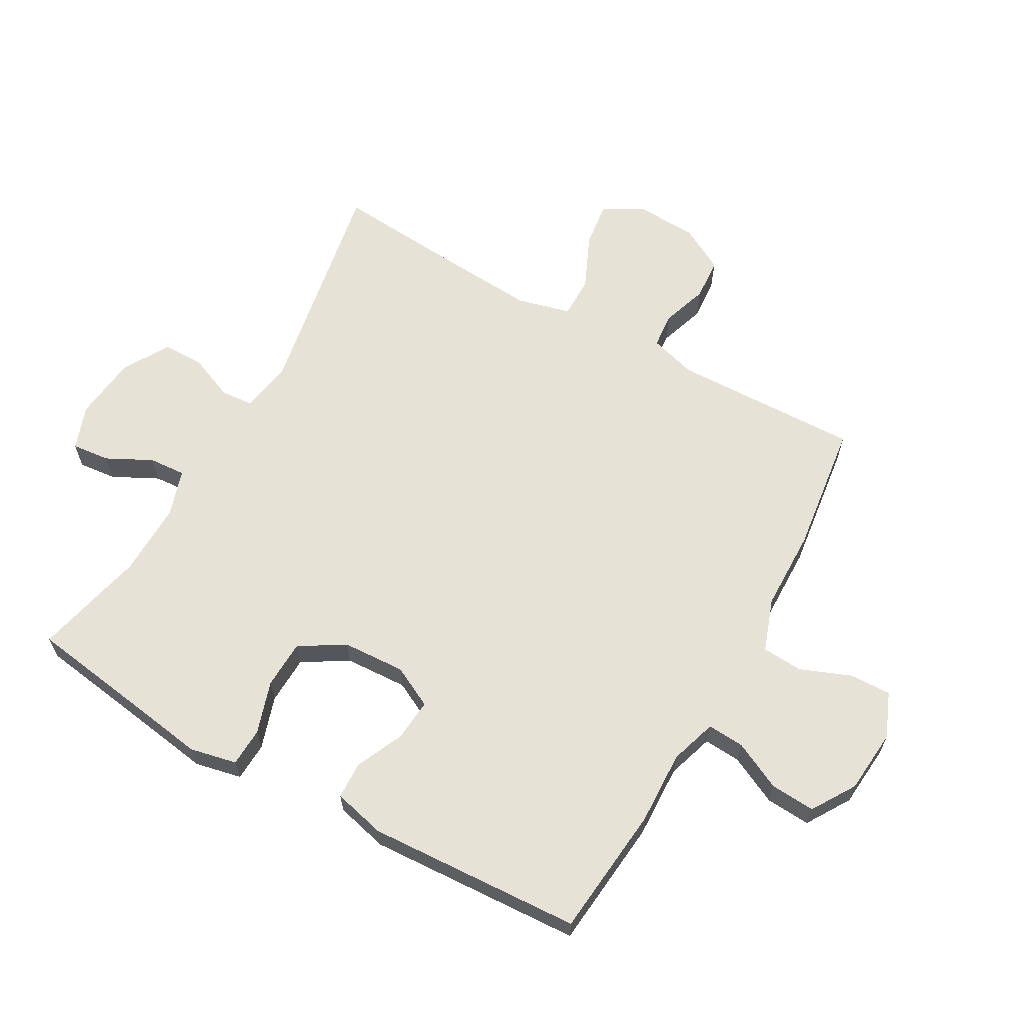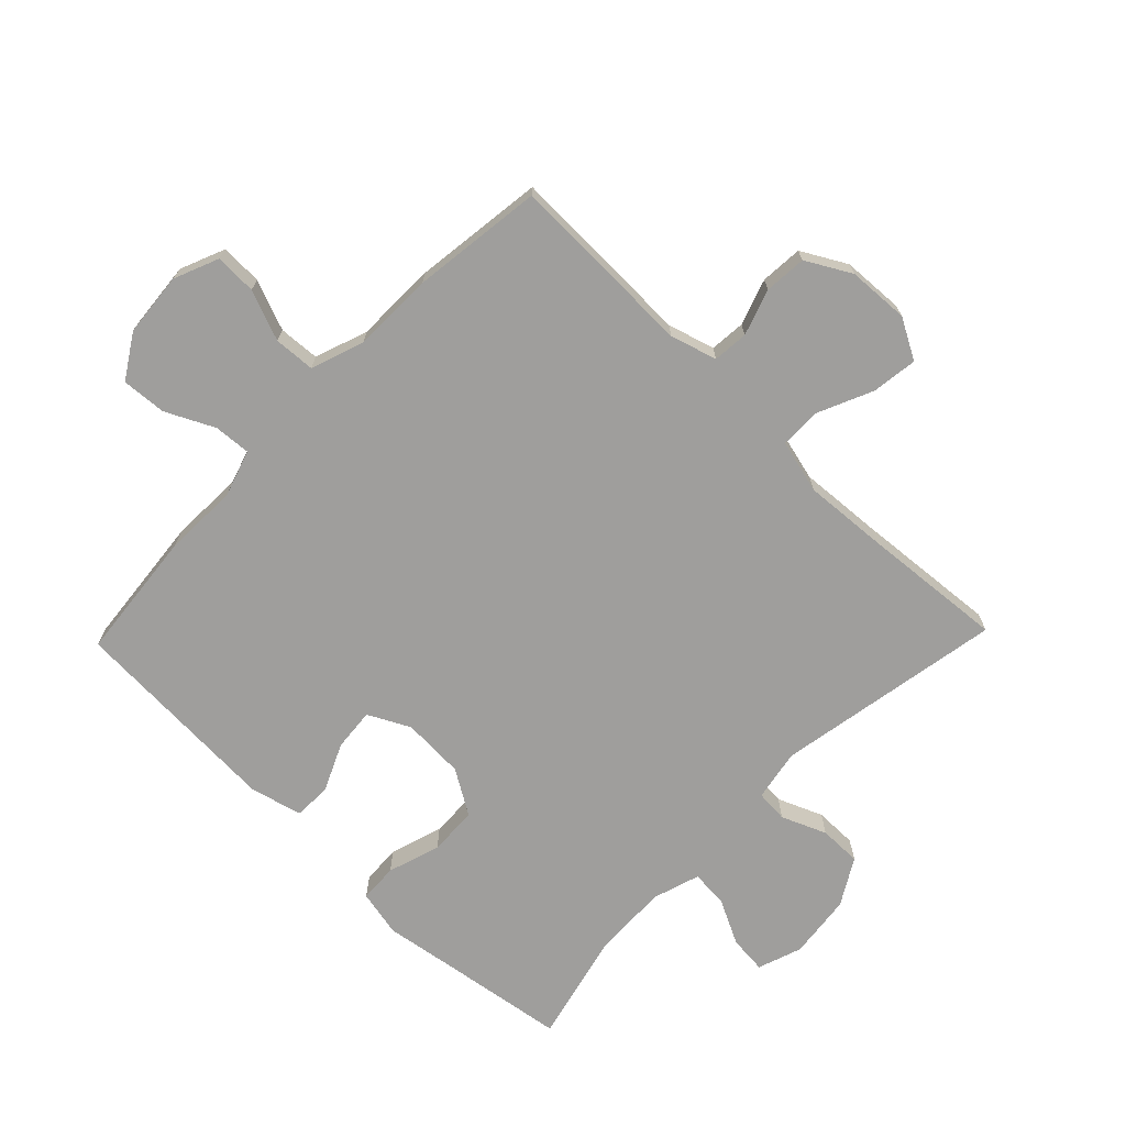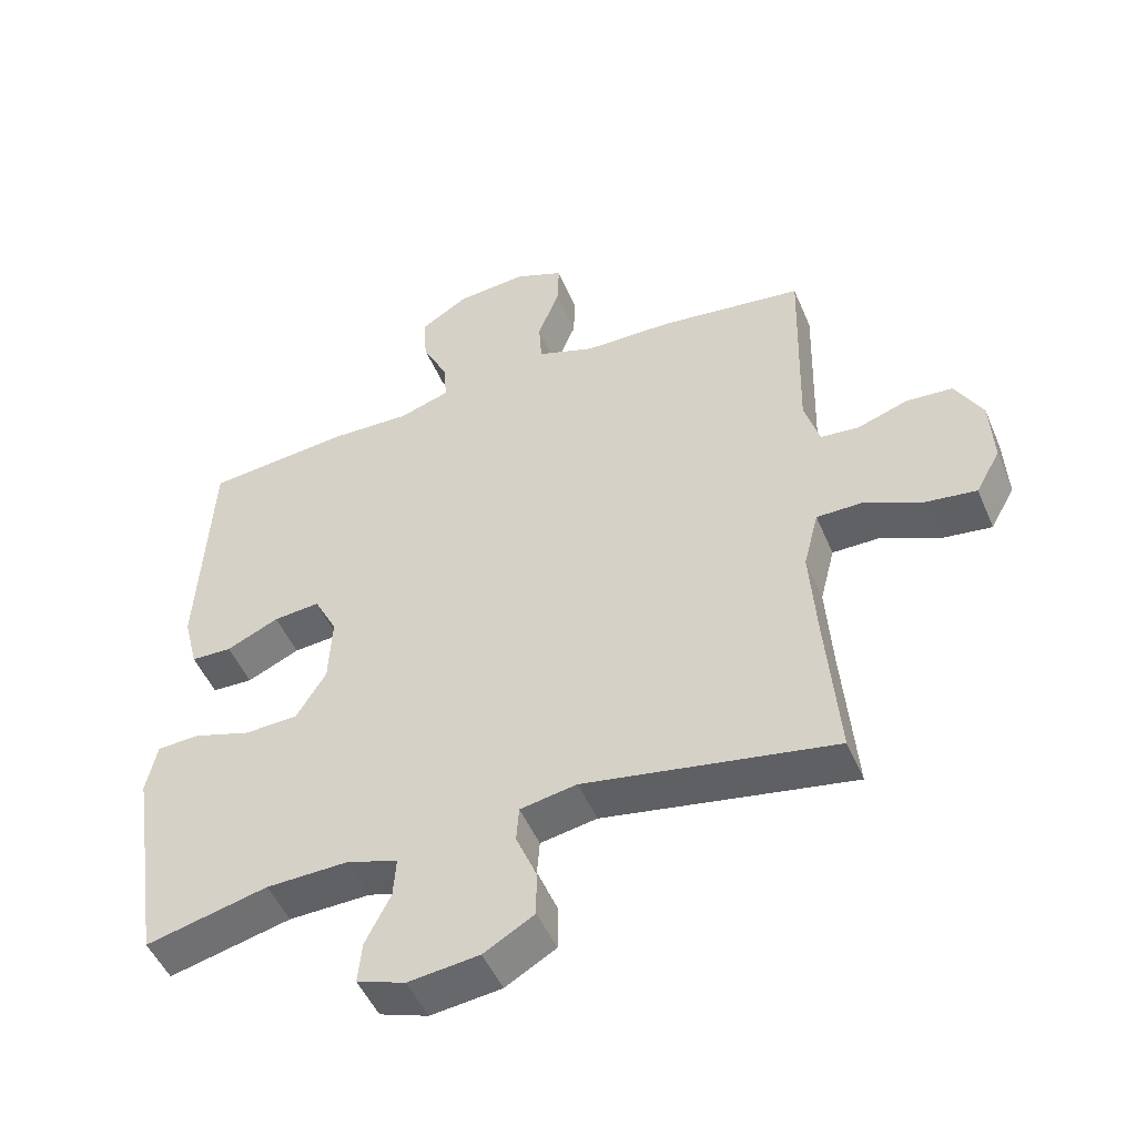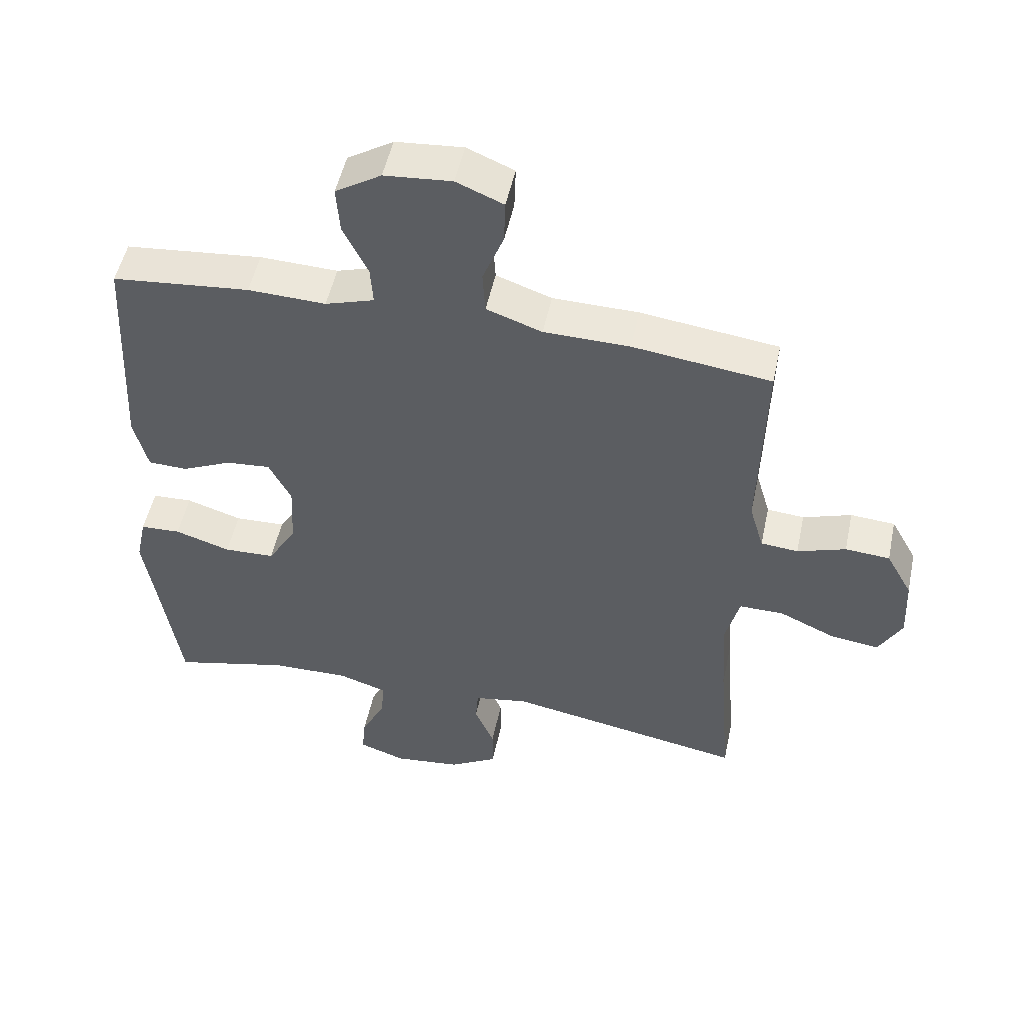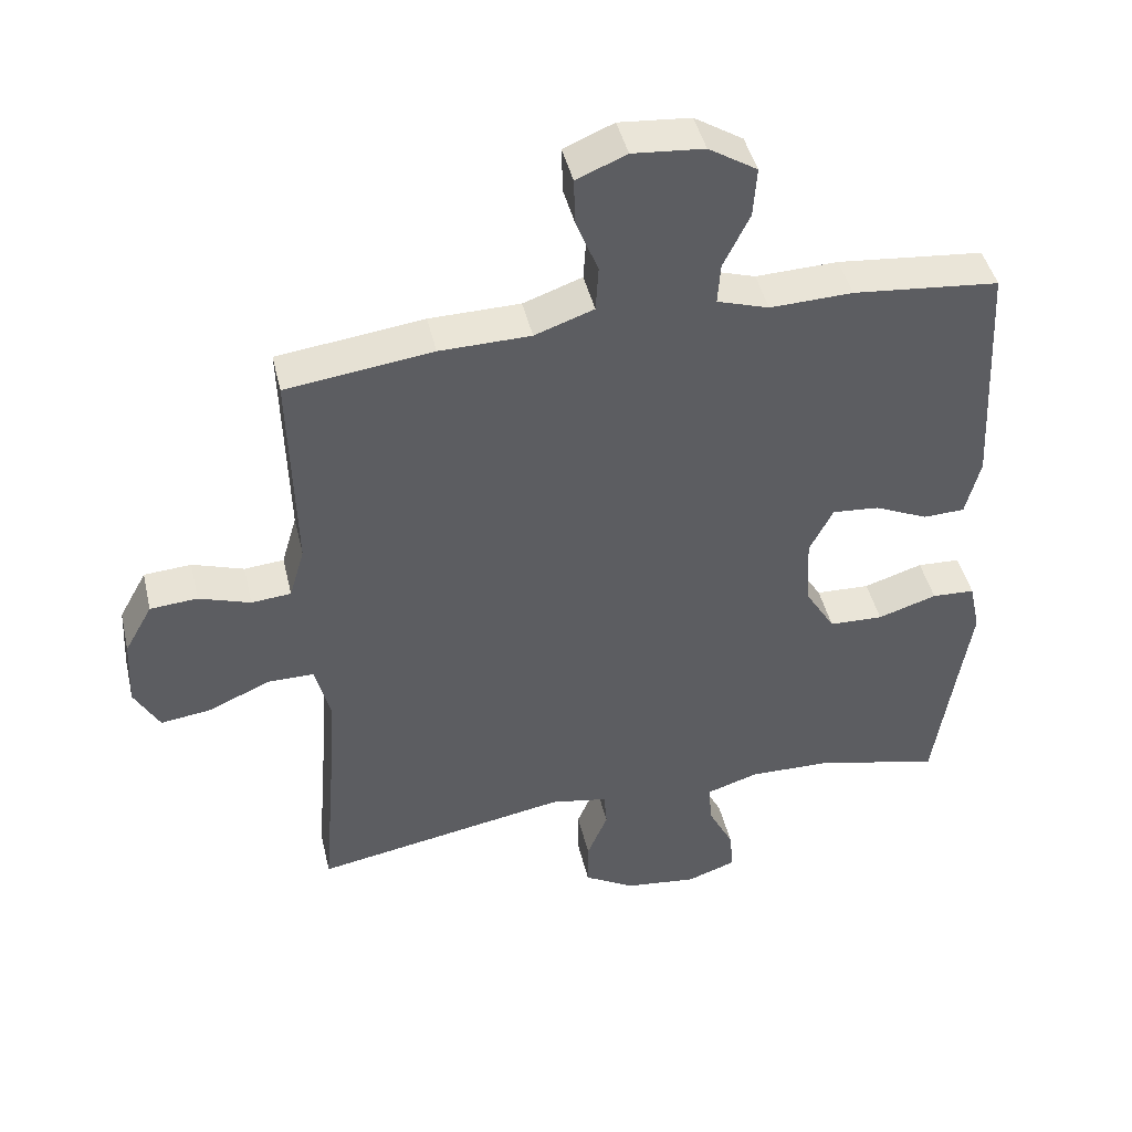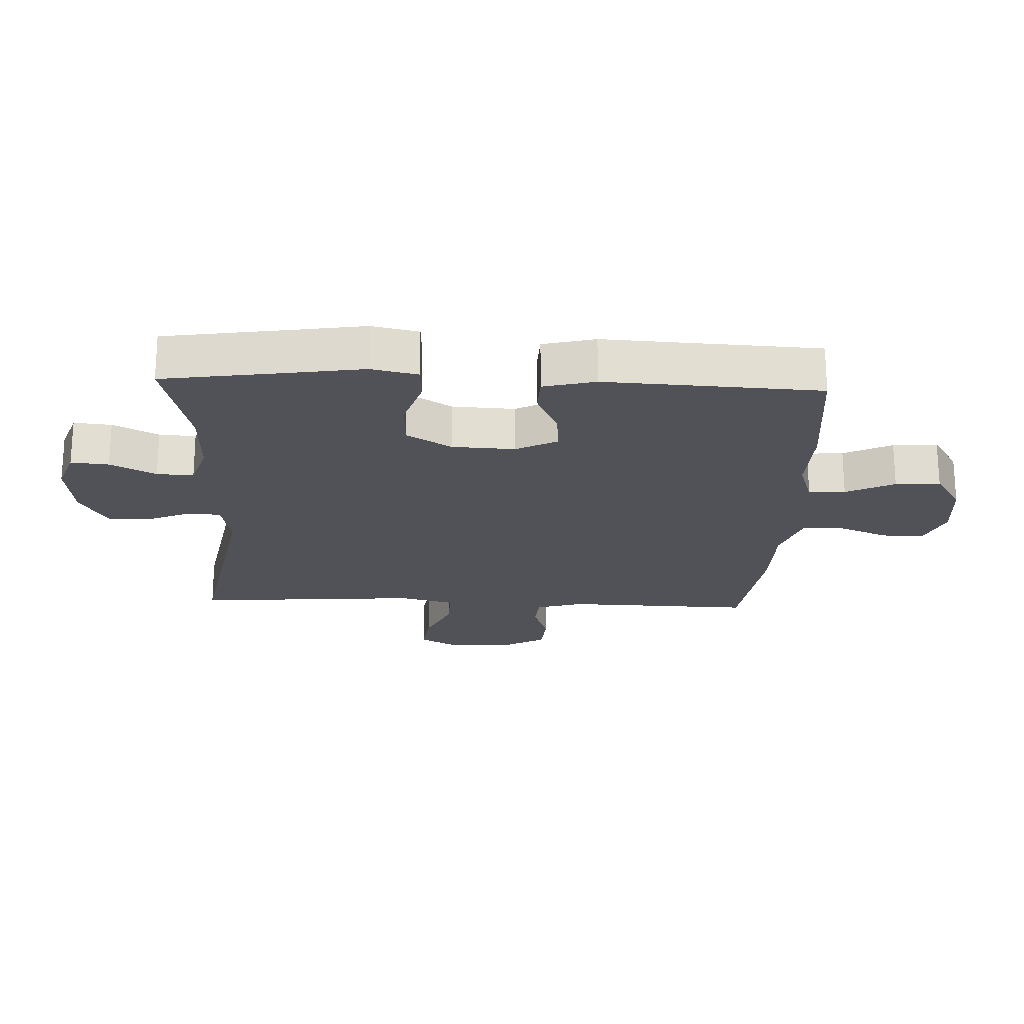
<metadata>
{"format":"obj","ext":"obj","renderer":"f3d","projection":"perspective","resolution":1024,"background":"white","views":[{"elev":63.5,"azim":-60.7,"up":"+Y"},{"elev":-70.9,"azim":46.0,"up":"+Y"},{"elev":-49.4,"azim":22.5,"up":"+Z"},{"elev":51.2,"azim":12.0,"up":"+Z"},{"elev":44.5,"azim":166.9,"up":"+Z"},{"elev":-21.4,"azim":-92.4,"up":"+Y"}]}
</metadata>
<code>
v -0.5 0.07 0.5
v -0.289 0.07 0.521
v -0.17 0.07 0.517
v -0.095 0.07 0.541
v -0.099 0.07 0.6
v -0.137 0.07 0.678
v -0.142 0.07 0.75
v -0.072 0.07 0.794
v 0.031 0.07 0.803
v 0.103 0.07 0.773
v 0.101 0.07 0.706
v 0.069 0.07 0.625
v 0.073 0.07 0.559
v 0.158 0.07 0.529
v 0.289 0.07 0.527
v 0.5 0.07 0.5
v 0.495 0.07 0.314
v 0.492 0.07 0.198
v 0.514 0.07 0.123
v 0.571 0.07 0.118
v 0.645 0.07 0.143
v 0.713 0.07 0.138
v 0.753 0.07 0.066
v 0.758 0.07 -0.033
v 0.722 0.07 -0.098
v 0.648 0.07 -0.088
v 0.561 0.07 -0.049
v 0.494 0.07 -0.049
v 0.472 0.07 -0.135
v 0.481 0.07 -0.268
v 0.5 0.07 -0.5
v 0.133 0.07 -0.434
v 0.05 0.07 -0.449
v 0.046 0.07 -0.501
v 0.076 0.07 -0.573
v 0.076 0.07 -0.641
v 0.002 0.07 -0.684
v -0.102 0.07 -0.696
v -0.173 0.07 -0.671
v -0.167 0.07 -0.61
v -0.13 0.07 -0.537
v -0.126 0.07 -0.478
v -0.201 0.07 -0.454
v -0.321 0.07 -0.457
v -0.5 0.07 -0.5
v -0.53 0.07 -0.3
v -0.548 0.07 -0.184
v -0.532 0.07 -0.109
v -0.47 0.07 -0.106
v -0.385 0.07 -0.133
v -0.307 0.07 -0.13
v -0.263 0.07 -0.058
v -0.258 0.07 0.043
v -0.292 0.07 0.11
v -0.36 0.07 0.104
v -0.437 0.07 0.069
v -0.497 0.07 0.071
v -0.518 0.07 0.155
v -0.5 0 0.5
v -0.289 0 0.521
v -0.17 0 0.517
v -0.095 0 0.541
v -0.099 0 0.6
v -0.137 0 0.678
v -0.142 0 0.75
v -0.072 0 0.794
v 0.031 0 0.803
v 0.103 0 0.773
v 0.101 0 0.706
v 0.069 0 0.625
v 0.073 0 0.559
v 0.158 0 0.529
v 0.289 0 0.527
v 0.5 0 0.5
v 0.495 0 0.314
v 0.492 0 0.198
v 0.514 0 0.123
v 0.571 0 0.118
v 0.645 0 0.143
v 0.713 0 0.138
v 0.753 0 0.066
v 0.758 0 -0.033
v 0.722 0 -0.098
v 0.648 0 -0.088
v 0.561 0 -0.049
v 0.494 0 -0.049
v 0.472 0 -0.135
v 0.481 0 -0.268
v 0.5 0 -0.5
v 0.133 0 -0.434
v 0.05 0 -0.449
v 0.046 0 -0.501
v 0.076 0 -0.573
v 0.076 0 -0.641
v 0.002 0 -0.684
v -0.102 0 -0.696
v -0.173 0 -0.671
v -0.167 0 -0.61
v -0.13 0 -0.537
v -0.126 0 -0.478
v -0.201 0 -0.454
v -0.321 0 -0.457
v -0.5 0 -0.5
v -0.53 0 -0.3
v -0.548 0 -0.184
v -0.532 0 -0.109
v -0.47 0 -0.106
v -0.385 0 -0.133
v -0.307 0 -0.13
v -0.263 0 -0.058
v -0.258 0 0.043
v -0.292 0 0.11
v -0.36 0 0.104
v -0.437 0 0.069
v -0.497 0 0.071
v -0.518 0 0.155
f 1 2 3
f 58 1 3
f 57 58 3
f 56 57 3
f 55 56 3
f 54 55 3 4
f 53 54 4
f 52 53 4
f 48 49 50
f 47 48 50
f 46 47 50
f 46 50 51
f 45 46 51
f 44 45 51
f 43 44 51 52
f 39 40 41
f 38 39 41
f 37 38 41
f 36 37 41
f 35 36 41
f 34 35 41
f 33 34 41 42
f 43 52 4
f 42 43 4
f 33 42 4
f 32 33 4
f 25 26 27
f 24 25 27
f 23 24 27
f 22 23 27
f 21 22 27
f 20 21 27
f 19 20 27 28
f 18 19 28 29
f 14 15 16 17
f 17 18 29
f 14 17 29
f 13 14 29
f 10 11 12
f 9 10 12
f 8 9 12
f 7 8 12
f 6 7 12
f 5 6 12
f 5 12 13
f 4 5 13
f 32 4 13
f 31 32 13
f 30 31 13
f 13 29 30
f 61 60 59
f 61 59 116
f 61 116 115
f 61 115 114
f 61 114 113
f 62 61 113 112
f 62 112 111
f 62 111 110
f 108 107 106
f 108 106 105
f 108 105 104
f 109 108 104
f 109 104 103
f 109 103 102
f 110 109 102 101
f 99 98 97
f 99 97 96
f 99 96 95
f 99 95 94
f 99 94 93
f 99 93 92
f 100 99 92 91
f 62 110 101
f 62 101 100
f 62 100 91
f 62 91 90
f 85 84 83
f 85 83 82
f 85 82 81
f 85 81 80
f 85 80 79
f 85 79 78
f 86 85 78 77
f 87 86 77 76
f 75 74 73 72
f 87 76 75
f 87 75 72
f 87 72 71
f 70 69 68
f 70 68 67
f 70 67 66
f 70 66 65
f 70 65 64
f 70 64 63
f 71 70 63
f 71 63 62
f 71 62 90
f 71 90 89
f 71 89 88
f 88 87 71
f 1 59 60 2
f 2 60 61 3
f 3 61 62 4
f 4 62 63 5
f 5 63 64 6
f 6 64 65 7
f 7 65 66 8
f 8 66 67 9
f 9 67 68 10
f 10 68 69 11
f 11 69 70 12
f 12 70 71 13
f 13 71 72 14
f 14 72 73 15
f 15 73 74 16
f 16 74 75 17
f 17 75 76 18
f 18 76 77 19
f 19 77 78 20
f 20 78 79 21
f 21 79 80 22
f 22 80 81 23
f 23 81 82 24
f 24 82 83 25
f 25 83 84 26
f 26 84 85 27
f 27 85 86 28
f 28 86 87 29
f 29 87 88 30
f 30 88 89 31
f 31 89 90 32
f 32 90 91 33
f 33 91 92 34
f 34 92 93 35
f 35 93 94 36
f 36 94 95 37
f 37 95 96 38
f 38 96 97 39
f 39 97 98 40
f 40 98 99 41
f 41 99 100 42
f 42 100 101 43
f 43 101 102 44
f 44 102 103 45
f 45 103 104 46
f 46 104 105 47
f 47 105 106 48
f 48 106 107 49
f 49 107 108 50
f 50 108 109 51
f 51 109 110 52
f 52 110 111 53
f 53 111 112 54
f 54 112 113 55
f 55 113 114 56
f 56 114 115 57
f 57 115 116 58
f 58 116 59 1

</code>
